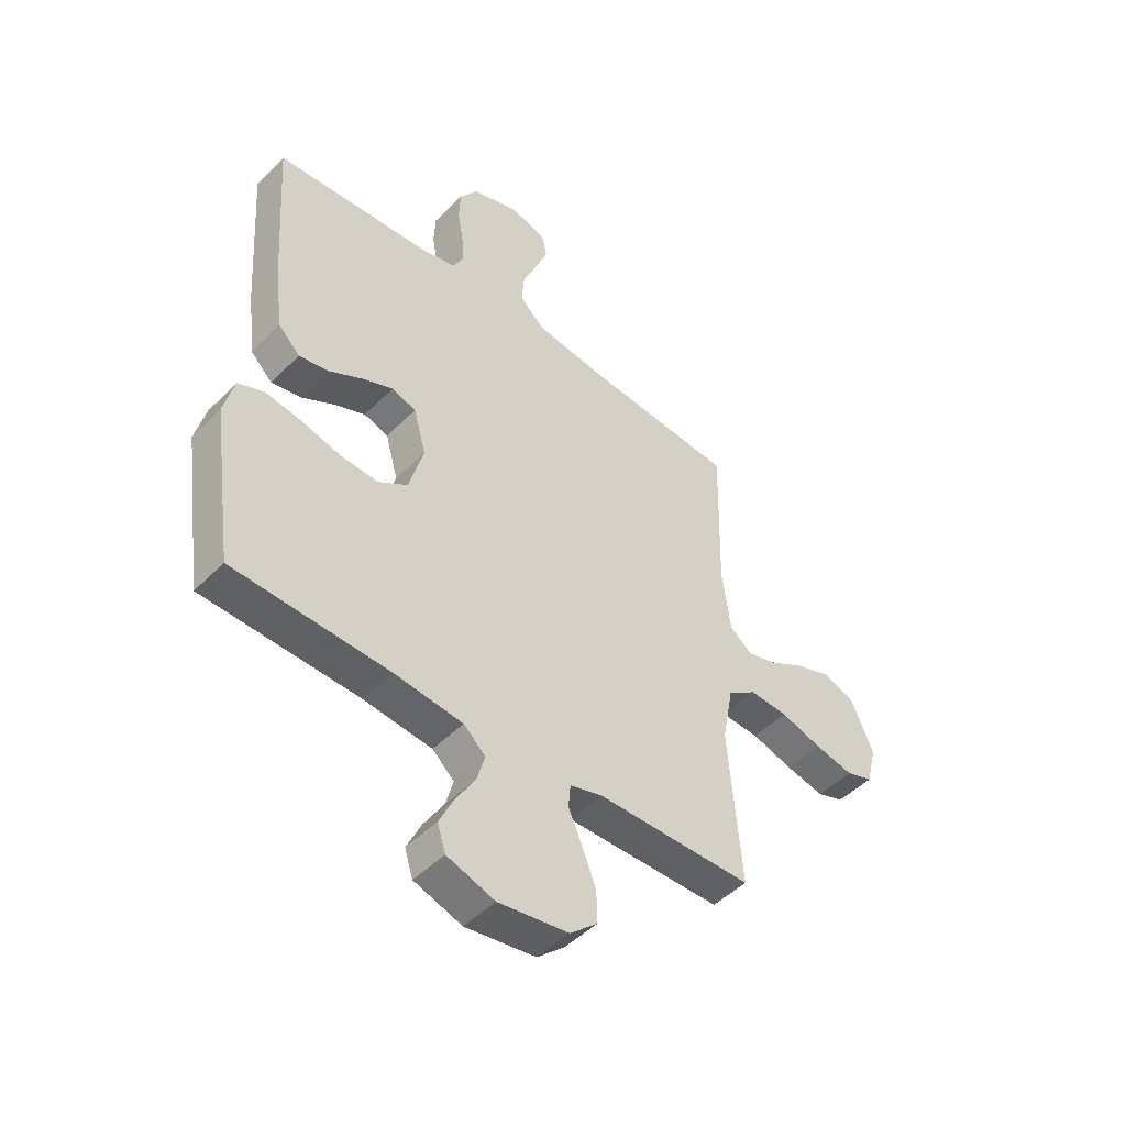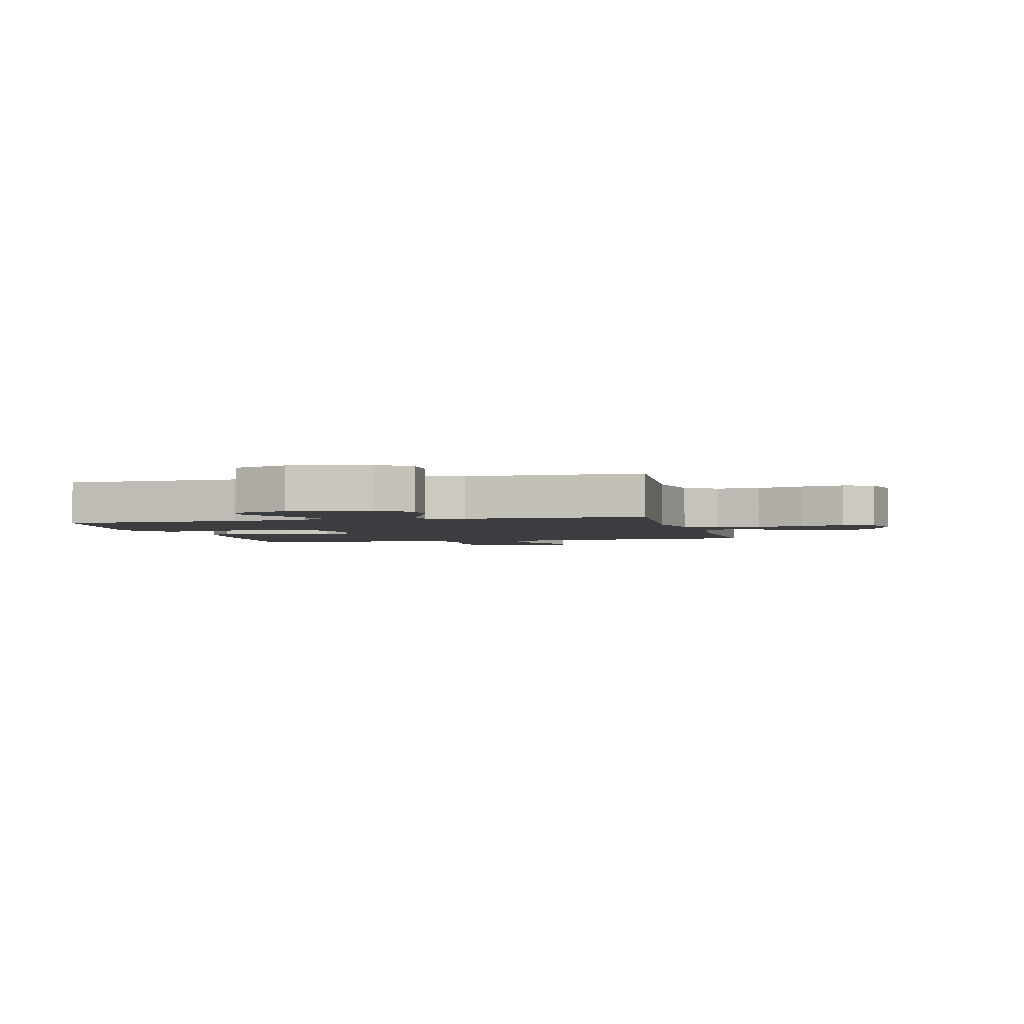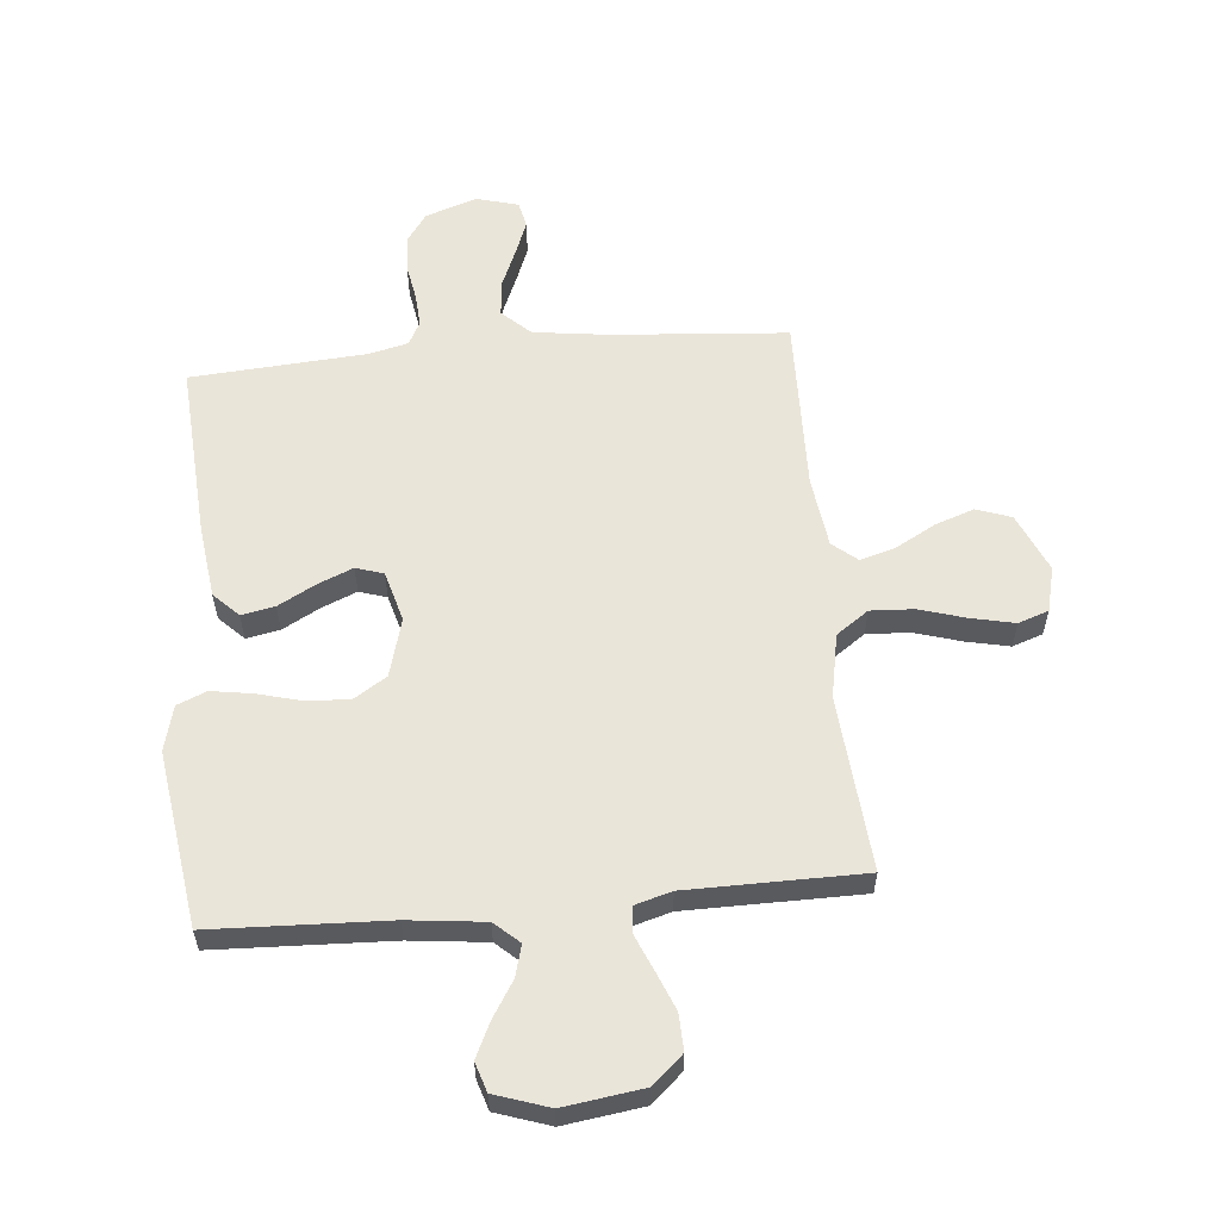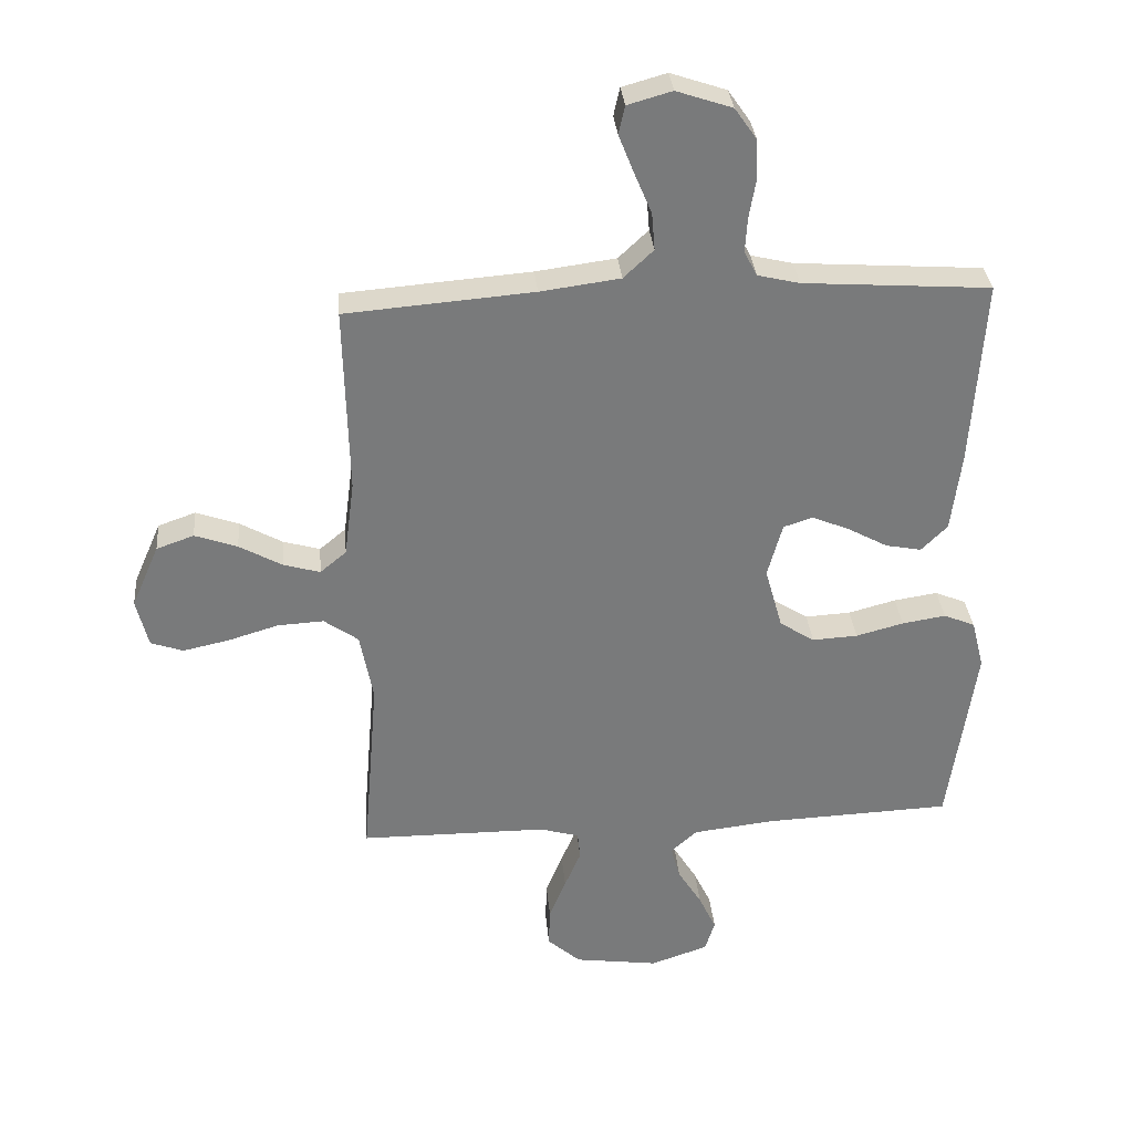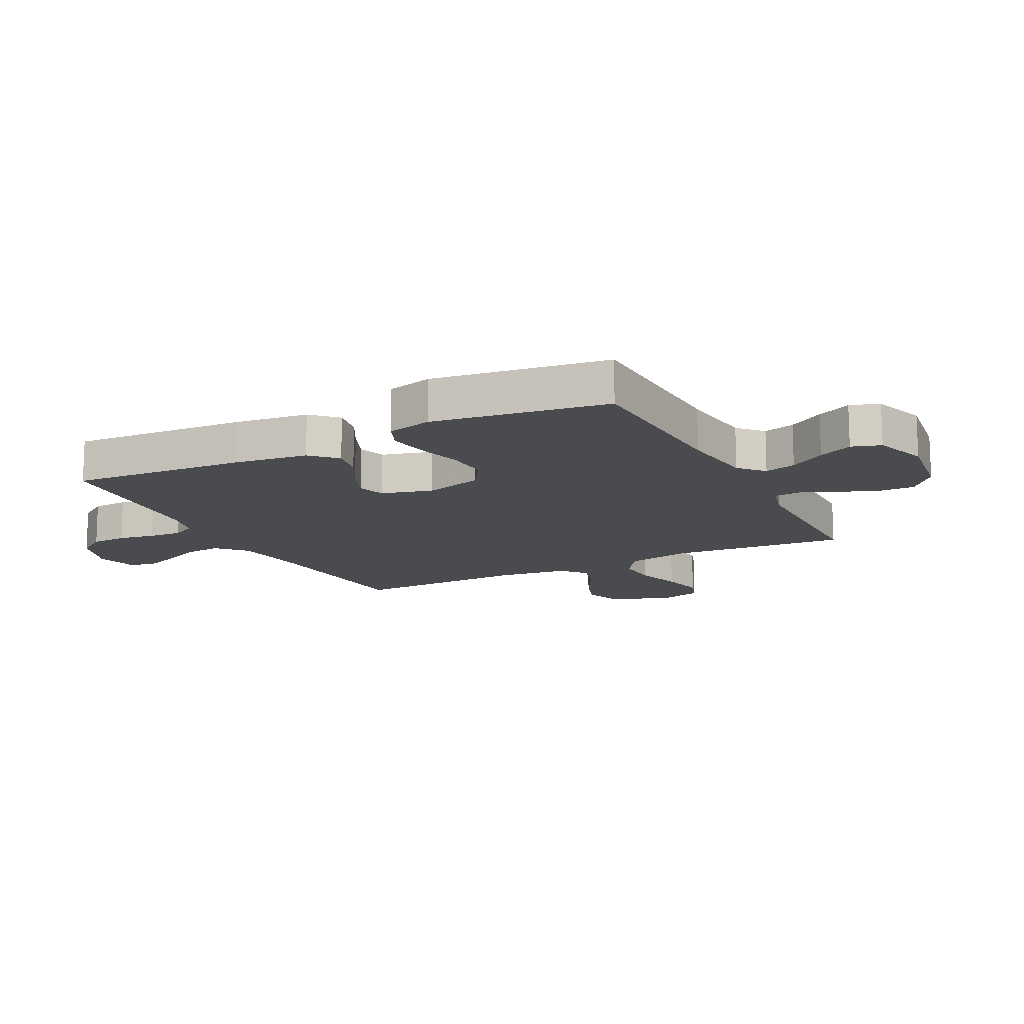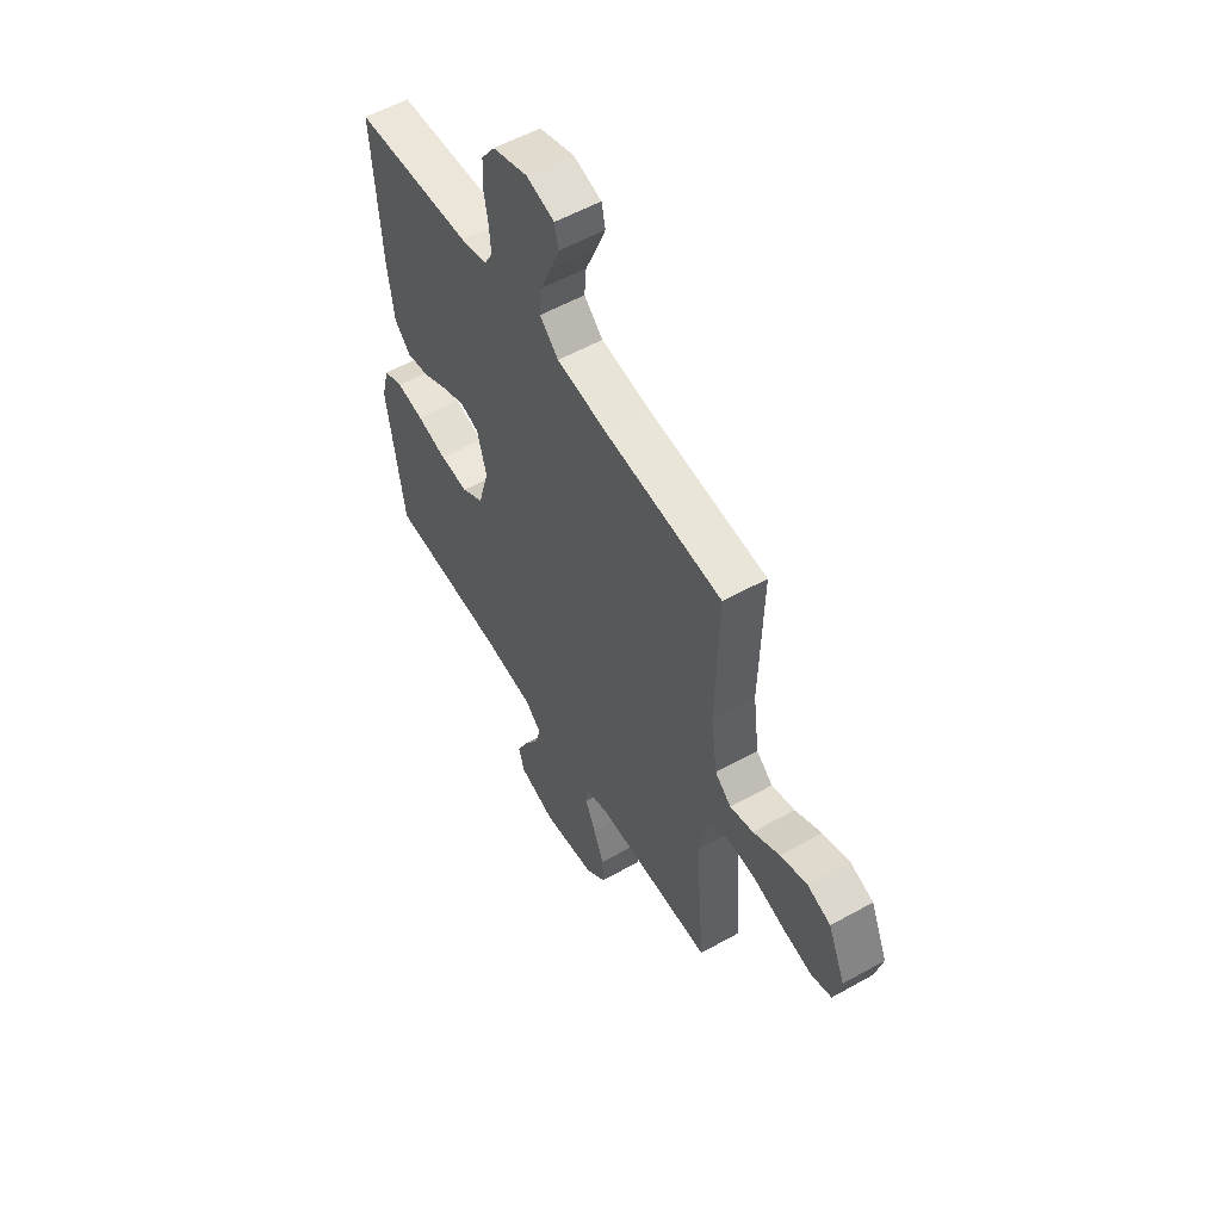
<metadata>
{"format":"obj","ext":"obj","renderer":"f3d","projection":"perspective","resolution":1024,"background":"white","views":[{"elev":-47.8,"azim":138.2,"up":"+Z"},{"elev":-2.7,"azim":-166.2,"up":"+Y"},{"elev":58.1,"azim":174.7,"up":"+Y"},{"elev":32.4,"azim":-5.1,"up":"+Z"},{"elev":-14.1,"azim":117.1,"up":"+Y"},{"elev":56.0,"azim":-120.4,"up":"+Z"}]}
</metadata>
<code>
v -0.5 0.07 -0.5
v -0.475 0.07 -0.2
v -0.496 0.07 -0.09
v -0.551 0.07 -0.051
v -0.625 0.07 -0.055
v -0.705 0.07 -0.079
v -0.779 0.07 -0.095
v -0.831 0.07 -0.077
v -0.85 0.07 0
v -0.806 0.07 0.101
v -0.746 0.07 0.122
v -0.678 0.07 0.098
v -0.61 0.07 0.06
v -0.551 0.07 0.043
v -0.509 0.07 0.078
v -0.493 0.07 0.2
v -0.5 0.07 0.5
v -0.2 0.07 0.524
v -0.072 0.07 0.541
v -0.024 0.07 0.586
v -0.029 0.07 0.646
v -0.057 0.07 0.712
v -0.081 0.07 0.773
v -0.071 0.07 0.818
v 0 0.07 0.838
v 0.089 0.07 0.808
v 0.124 0.07 0.758
v 0.127 0.07 0.697
v 0.116 0.07 0.634
v 0.112 0.07 0.577
v 0.133 0.07 0.537
v 0.2 0.07 0.521
v 0.5 0.07 0.5
v 0.48 0.07 0.2
v 0.464 0.07 0.073
v 0.422 0.07 0.031
v 0.365 0.07 0.042
v 0.301 0.07 0.077
v 0.241 0.07 0.102
v 0.194 0.07 0.087
v 0.17 0.07 0
v 0.198 0.07 -0.1
v 0.254 0.07 -0.136
v 0.327 0.07 -0.132
v 0.403 0.07 -0.112
v 0.473 0.07 -0.101
v 0.523 0.07 -0.122
v 0.543 0.07 -0.2
v 0.5 0.07 -0.5
v 0.2 0.07 -0.512
v 0.069 0.07 -0.527
v 0.027 0.07 -0.565
v 0.042 0.07 -0.619
v 0.08 0.07 -0.68
v 0.108 0.07 -0.739
v 0.092 0.07 -0.789
v 0 0.07 -0.82
v -0.135 0.07 -0.801
v -0.188 0.07 -0.754
v -0.186 0.07 -0.692
v -0.159 0.07 -0.625
v -0.133 0.07 -0.564
v -0.137 0.07 -0.52
v -0.2 0.07 -0.502
v -0.5 0 -0.5
v -0.475 0 -0.2
v -0.496 0 -0.09
v -0.551 0 -0.051
v -0.625 0 -0.055
v -0.705 0 -0.079
v -0.779 0 -0.095
v -0.831 0 -0.077
v -0.85 0 0
v -0.806 0 0.101
v -0.746 0 0.122
v -0.678 0 0.098
v -0.61 0 0.06
v -0.551 0 0.043
v -0.509 0 0.078
v -0.493 0 0.2
v -0.5 0 0.5
v -0.2 0 0.524
v -0.072 0 0.541
v -0.024 0 0.586
v -0.029 0 0.646
v -0.057 0 0.712
v -0.081 0 0.773
v -0.071 0 0.818
v 0 0 0.838
v 0.089 0 0.808
v 0.124 0 0.758
v 0.127 0 0.697
v 0.116 0 0.634
v 0.112 0 0.577
v 0.133 0 0.537
v 0.2 0 0.521
v 0.5 0 0.5
v 0.48 0 0.2
v 0.464 0 0.073
v 0.422 0 0.031
v 0.365 0 0.042
v 0.301 0 0.077
v 0.241 0 0.102
v 0.194 0 0.087
v 0.17 0 0
v 0.198 0 -0.1
v 0.254 0 -0.136
v 0.327 0 -0.132
v 0.403 0 -0.112
v 0.473 0 -0.101
v 0.523 0 -0.122
v 0.543 0 -0.2
v 0.5 0 -0.5
v 0.2 0 -0.512
v 0.069 0 -0.527
v 0.027 0 -0.565
v 0.042 0 -0.619
v 0.08 0 -0.68
v 0.108 0 -0.739
v 0.092 0 -0.789
v 0 0 -0.82
v -0.135 0 -0.801
v -0.188 0 -0.754
v -0.186 0 -0.692
v -0.159 0 -0.625
v -0.133 0 -0.564
v -0.137 0 -0.52
v -0.2 0 -0.502
f 60 61 62
f 59 60 62
f 58 59 62
f 57 58 62
f 56 57 62
f 55 56 62
f 54 55 62
f 53 54 62
f 52 53 62 63
f 51 52 63 64
f 48 49 50
f 47 48 50
f 46 47 50
f 45 46 50
f 44 45 50
f 50 51 64
f 44 50 64
f 43 44 64
f 36 37 38
f 35 36 38
f 34 35 38
f 33 34 38
f 32 33 38
f 31 32 38 39
f 30 31 39 40
f 27 28 29
f 26 27 29
f 25 26 29
f 24 25 29
f 23 24 29
f 22 23 29
f 21 22 29
f 20 21 29 30
f 30 40 41
f 20 30 41
f 19 20 41
f 16 17 18
f 19 41 42
f 18 19 42
f 16 18 42
f 15 16 42
f 11 12 13
f 10 11 13
f 9 10 13
f 8 9 13
f 7 8 13
f 6 7 13
f 5 6 13
f 4 5 13 14
f 64 1 2
f 43 64 2
f 42 43 2
f 14 15 42
f 4 14 42
f 3 4 42
f 2 3 42
f 126 125 124
f 126 124 123
f 126 123 122
f 126 122 121
f 126 121 120
f 126 120 119
f 126 119 118
f 126 118 117
f 127 126 117 116
f 128 127 116 115
f 114 113 112
f 114 112 111
f 114 111 110
f 114 110 109
f 114 109 108
f 128 115 114
f 128 114 108
f 128 108 107
f 102 101 100
f 102 100 99
f 102 99 98
f 102 98 97
f 102 97 96
f 103 102 96 95
f 104 103 95 94
f 93 92 91
f 93 91 90
f 93 90 89
f 93 89 88
f 93 88 87
f 93 87 86
f 93 86 85
f 94 93 85 84
f 105 104 94
f 105 94 84
f 105 84 83
f 82 81 80
f 106 105 83
f 106 83 82
f 106 82 80
f 106 80 79
f 77 76 75
f 77 75 74
f 77 74 73
f 77 73 72
f 77 72 71
f 77 71 70
f 77 70 69
f 78 77 69 68
f 66 65 128
f 66 128 107
f 66 107 106
f 106 79 78
f 106 78 68
f 106 68 67
f 106 67 66
f 1 65 66 2
f 2 66 67 3
f 3 67 68 4
f 4 68 69 5
f 5 69 70 6
f 6 70 71 7
f 7 71 72 8
f 8 72 73 9
f 9 73 74 10
f 10 74 75 11
f 11 75 76 12
f 12 76 77 13
f 13 77 78 14
f 14 78 79 15
f 15 79 80 16
f 16 80 81 17
f 17 81 82 18
f 18 82 83 19
f 19 83 84 20
f 20 84 85 21
f 21 85 86 22
f 22 86 87 23
f 23 87 88 24
f 24 88 89 25
f 25 89 90 26
f 26 90 91 27
f 27 91 92 28
f 28 92 93 29
f 29 93 94 30
f 30 94 95 31
f 31 95 96 32
f 32 96 97 33
f 33 97 98 34
f 34 98 99 35
f 35 99 100 36
f 36 100 101 37
f 37 101 102 38
f 38 102 103 39
f 39 103 104 40
f 40 104 105 41
f 41 105 106 42
f 42 106 107 43
f 43 107 108 44
f 44 108 109 45
f 45 109 110 46
f 46 110 111 47
f 47 111 112 48
f 48 112 113 49
f 49 113 114 50
f 50 114 115 51
f 51 115 116 52
f 52 116 117 53
f 53 117 118 54
f 54 118 119 55
f 55 119 120 56
f 56 120 121 57
f 57 121 122 58
f 58 122 123 59
f 59 123 124 60
f 60 124 125 61
f 61 125 126 62
f 62 126 127 63
f 63 127 128 64
f 64 128 65 1

</code>
